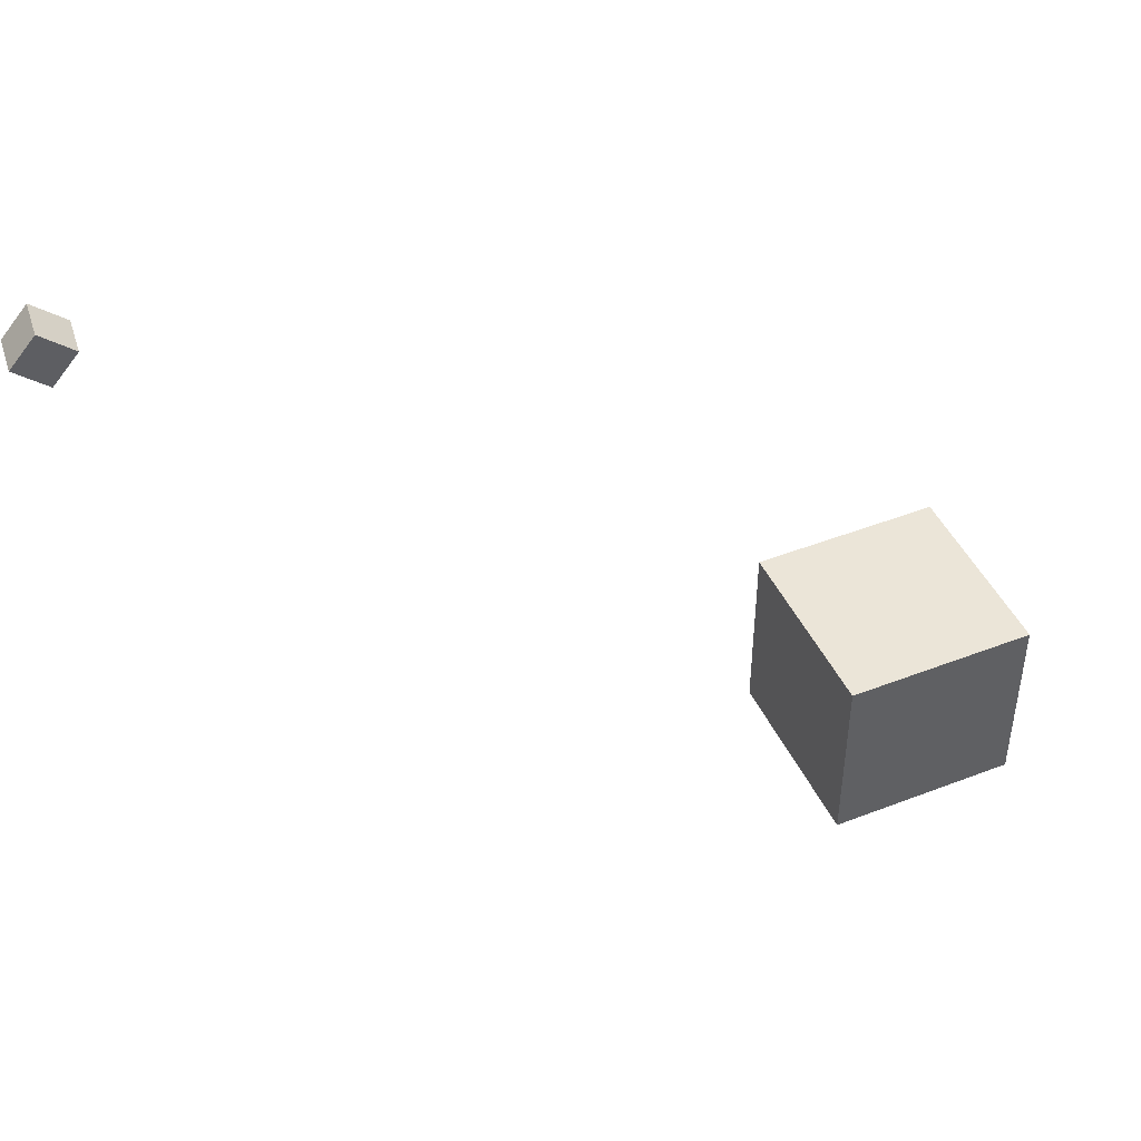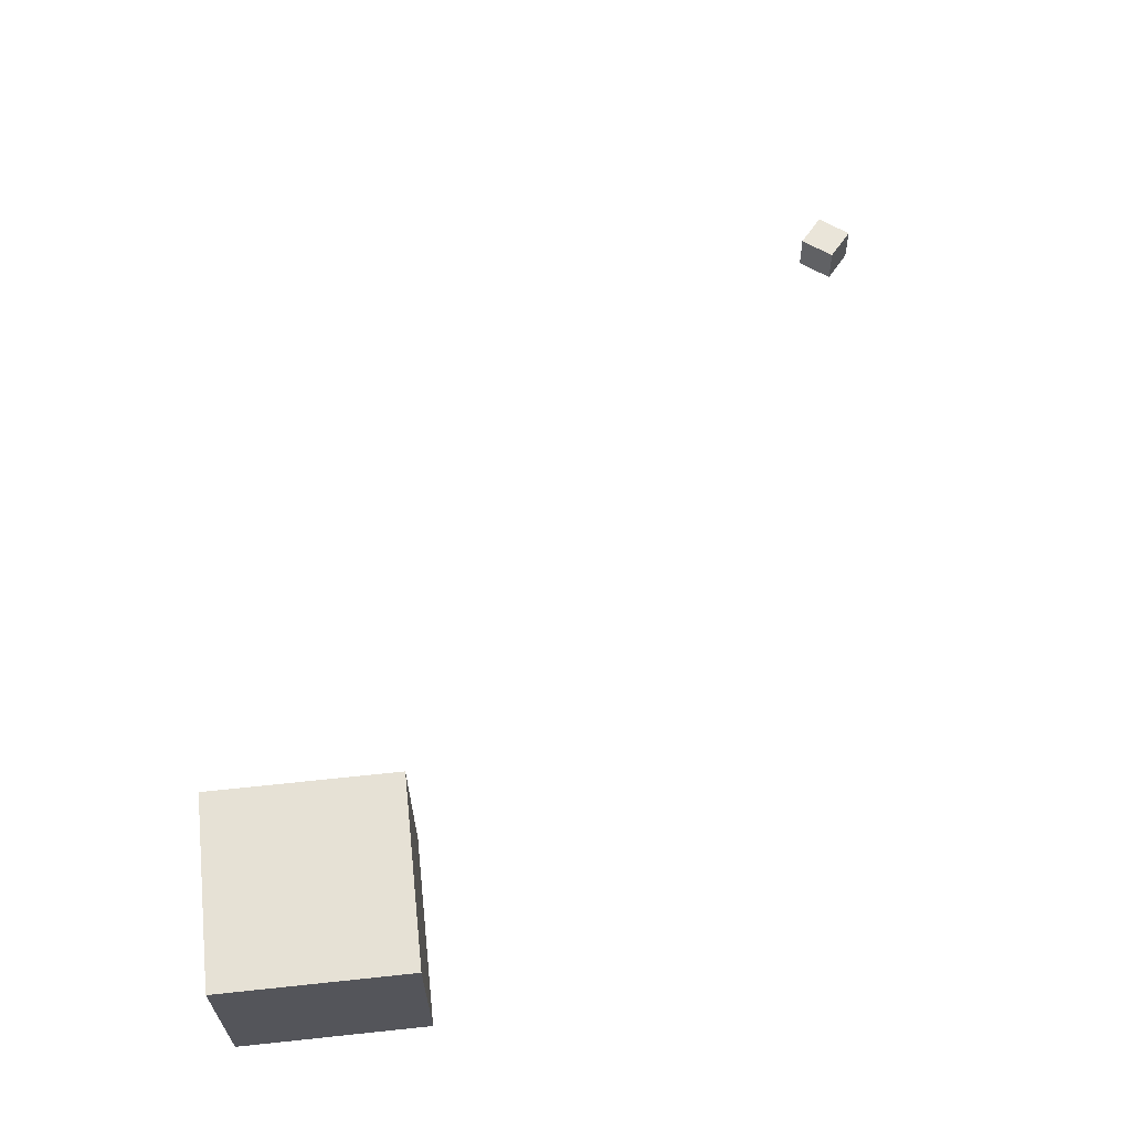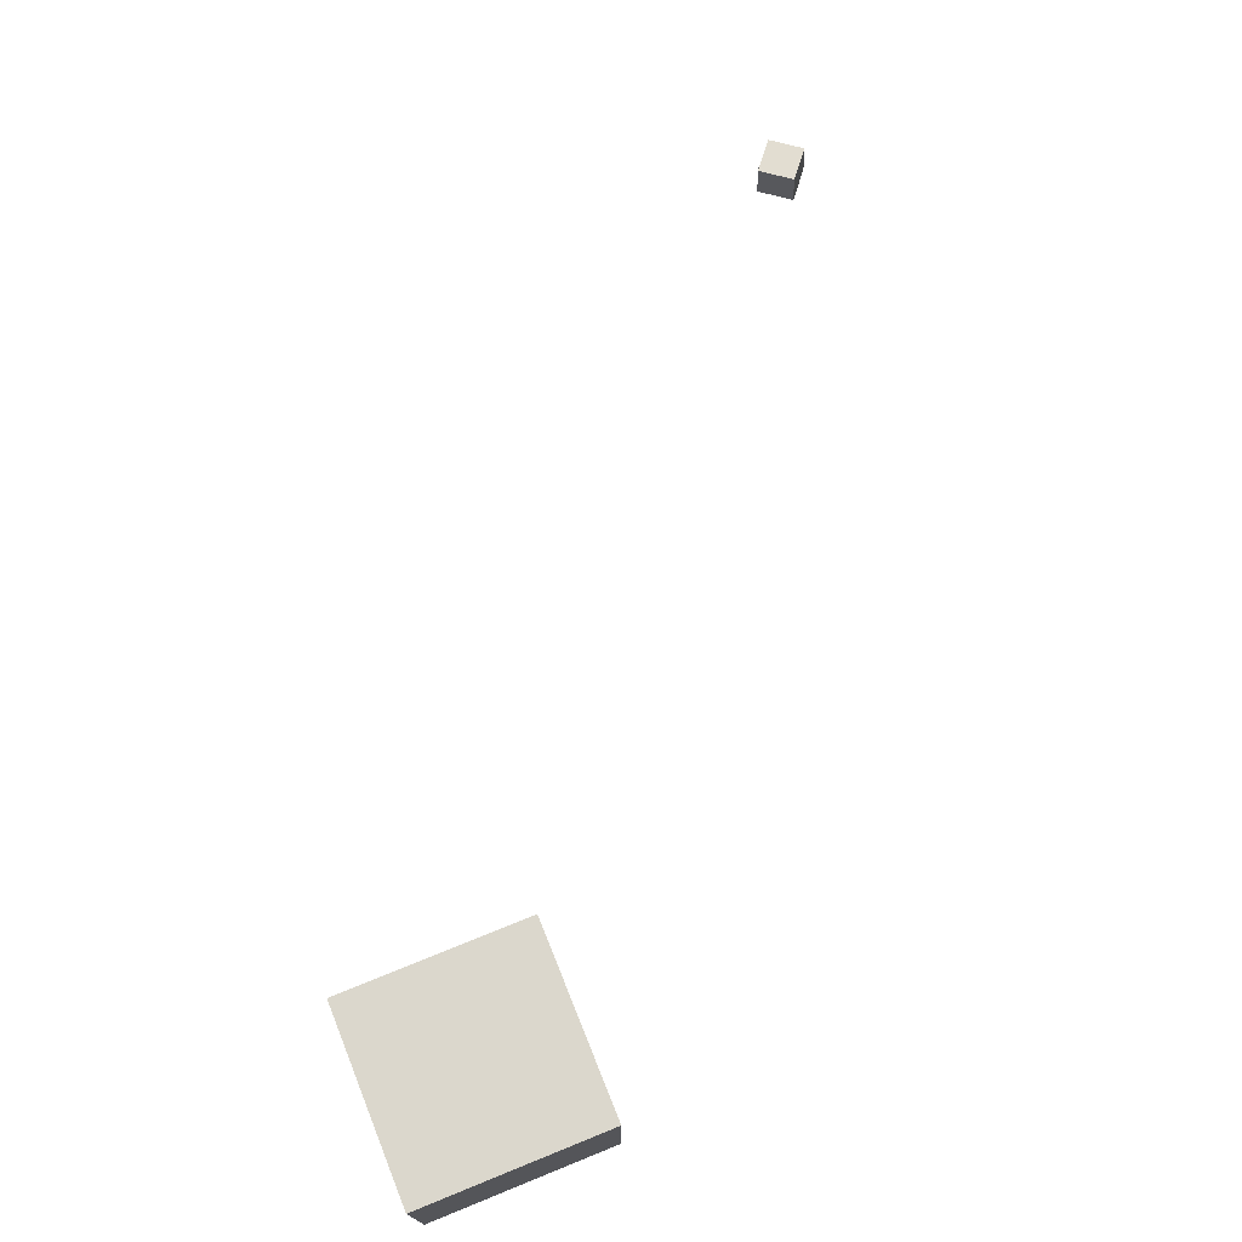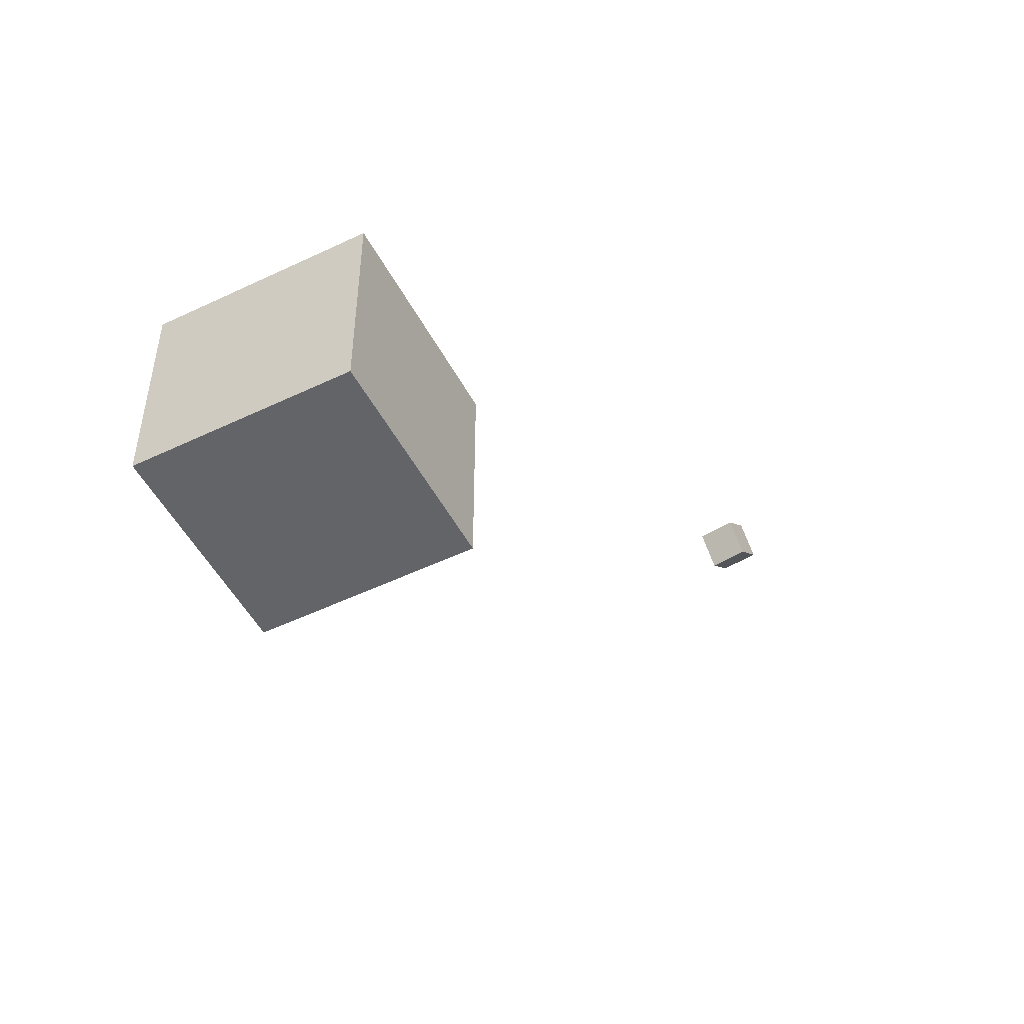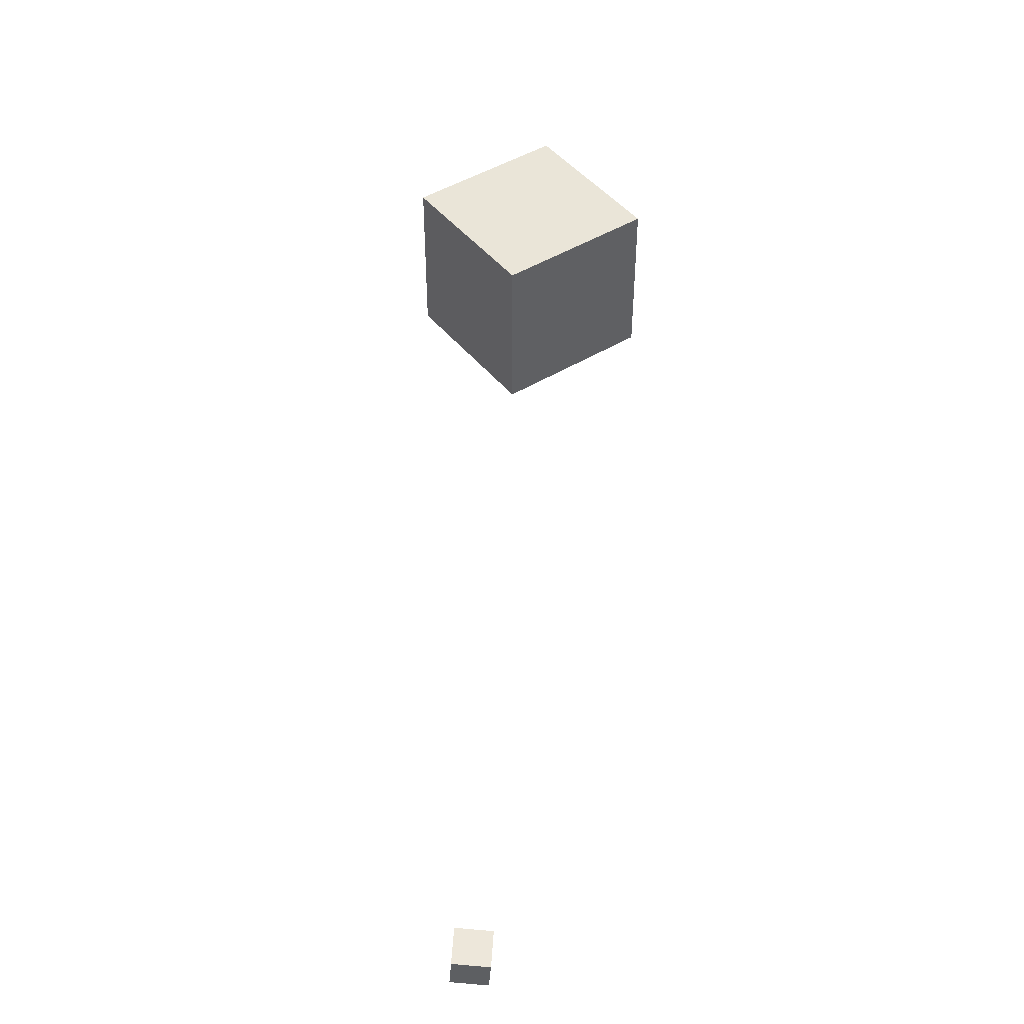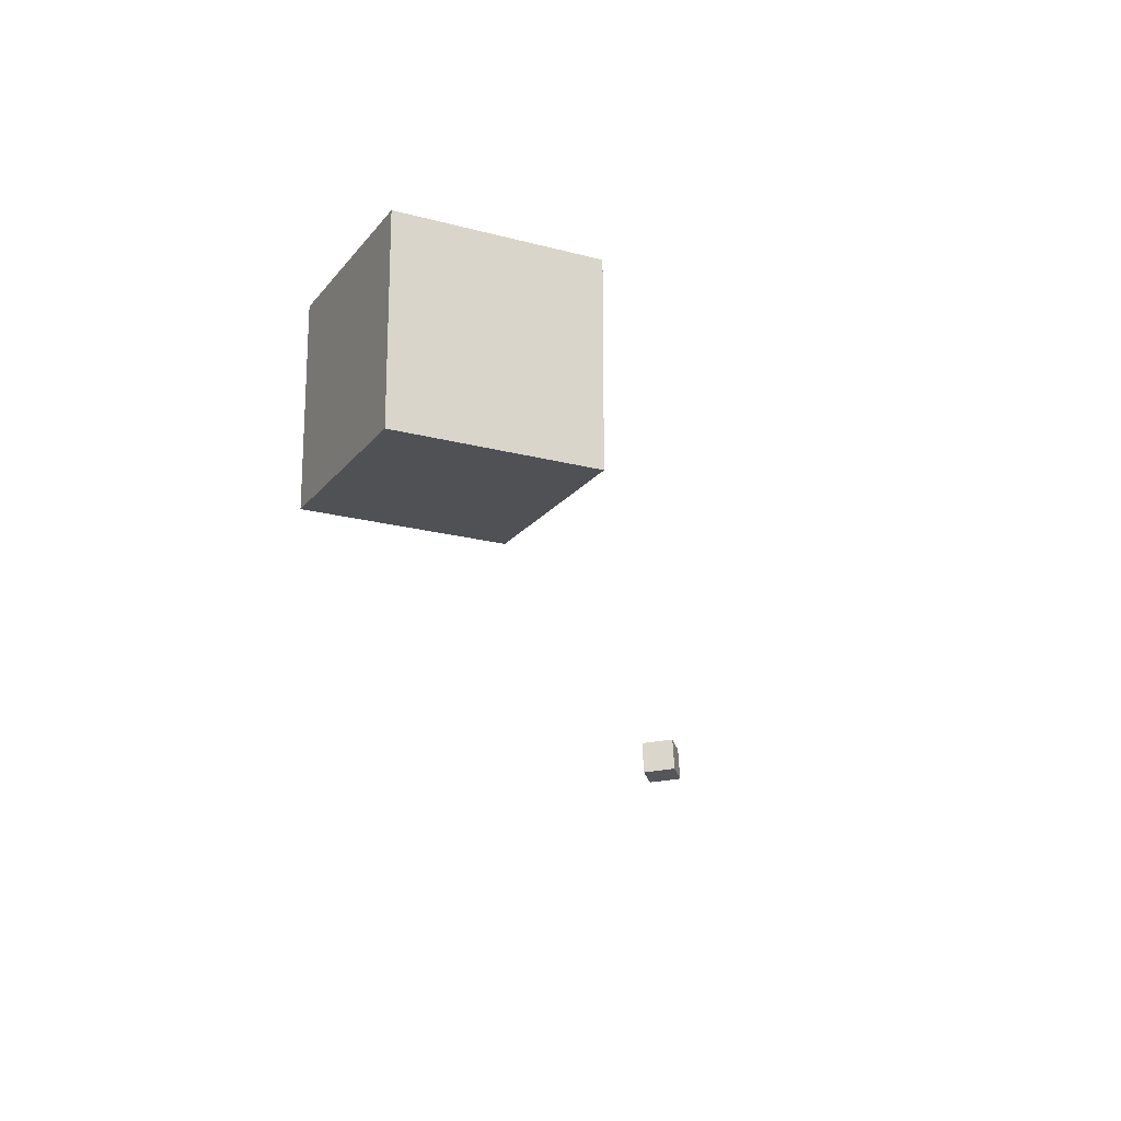
<metadata>
{"format":"obj","ext":"obj","renderer":"f3d","projection":"perspective","resolution":1024,"background":"white","views":[{"elev":45.6,"azim":156.0,"up":"+Z"},{"elev":64.1,"azim":-96.1,"up":"+Y"},{"elev":73.3,"azim":-112.0,"up":"+Y"},{"elev":-51.2,"azim":-62.5,"up":"+Z"},{"elev":45.4,"azim":54.3,"up":"+Y"},{"elev":-20.0,"azim":-116.3,"up":"+Y"}]}
</metadata>
<code>
o Cube
v 1 -5.682 1
v 1 -5.682 -1
v 1 -7.682 1
v 1 -7.682 -1
v -1 -5.682 1
v -1 -5.682 -1
v -1 -7.682 1
v -1 -7.682 -1
f 7 6 8
f 2 8 6
f 1 4 2
f 7 5 6
f 2 4 8
f 1 3 4
f 5 3 1
f 5 7 3
f 3 8 4
f 3 7 8
f 5 2 6
f 5 1 2
o CameraBox
v 7.732 -7.725 6.101
v 8.04 -7.759 6.353
v 7.481 -7.698 6.411
v 7.789 -7.731 6.663
v 7.775 -7.327 6.101
v 8.084 -7.361 6.353
v 7.524 -7.3 6.411
v 7.832 -7.334 6.663
f 10 11 9
f 16 13 15
f 14 9 13
f 12 14 16
f 10 12 11
f 16 14 13
f 14 10 9
f 12 10 14
f 15 9 11
f 15 13 9
f 12 15 11
f 12 16 15

</code>
